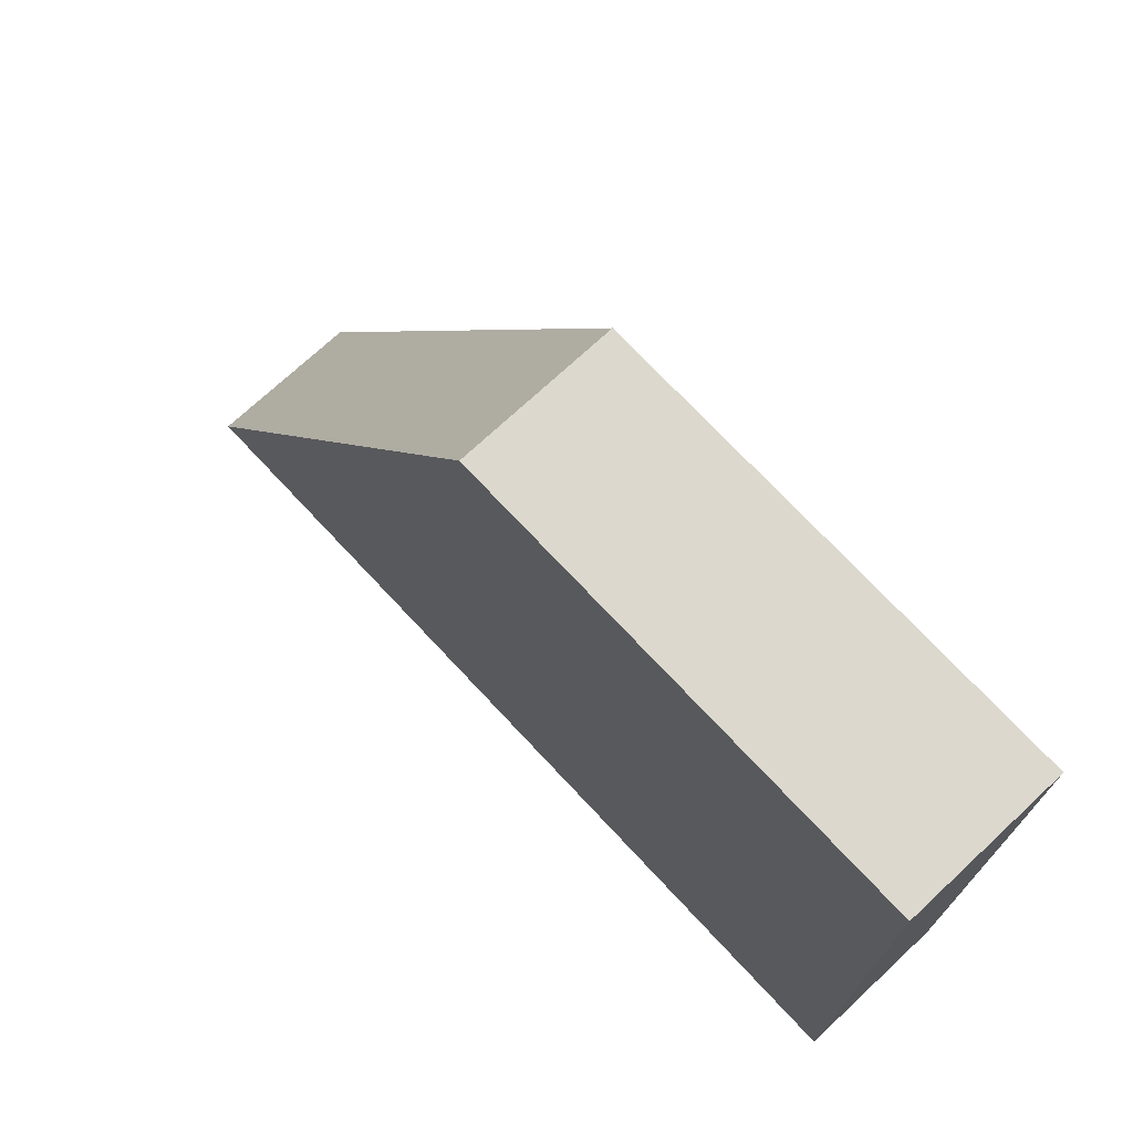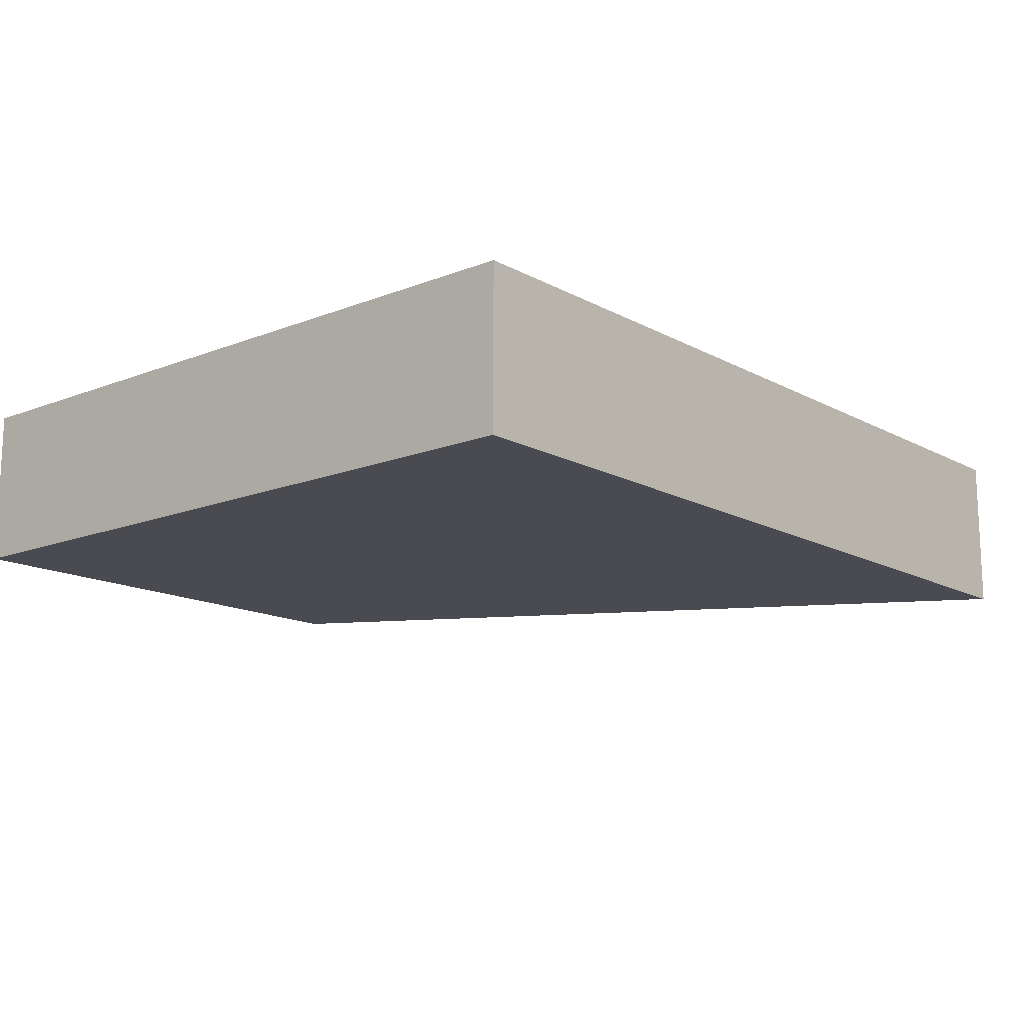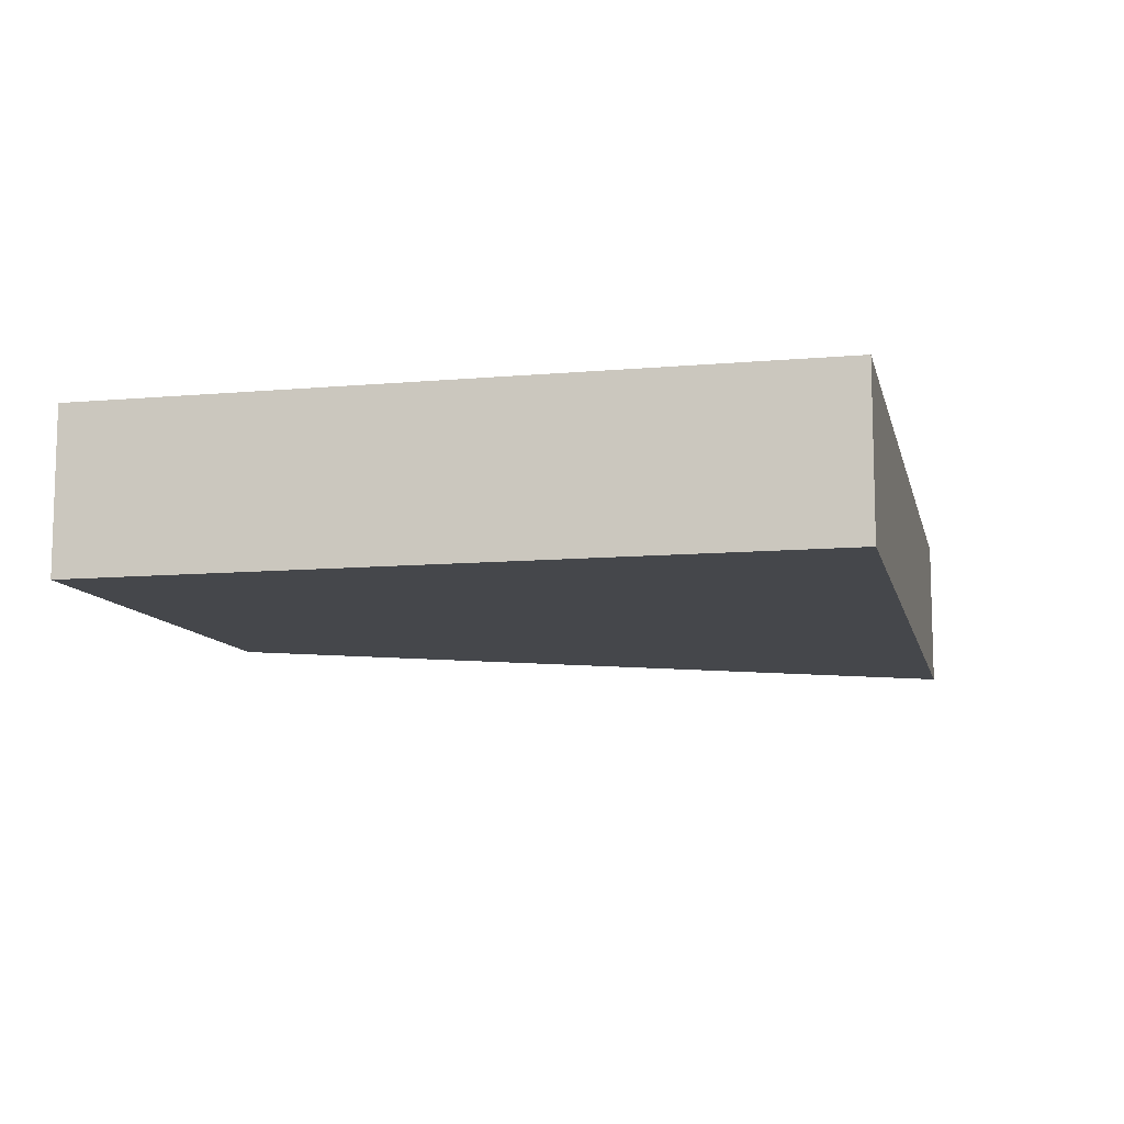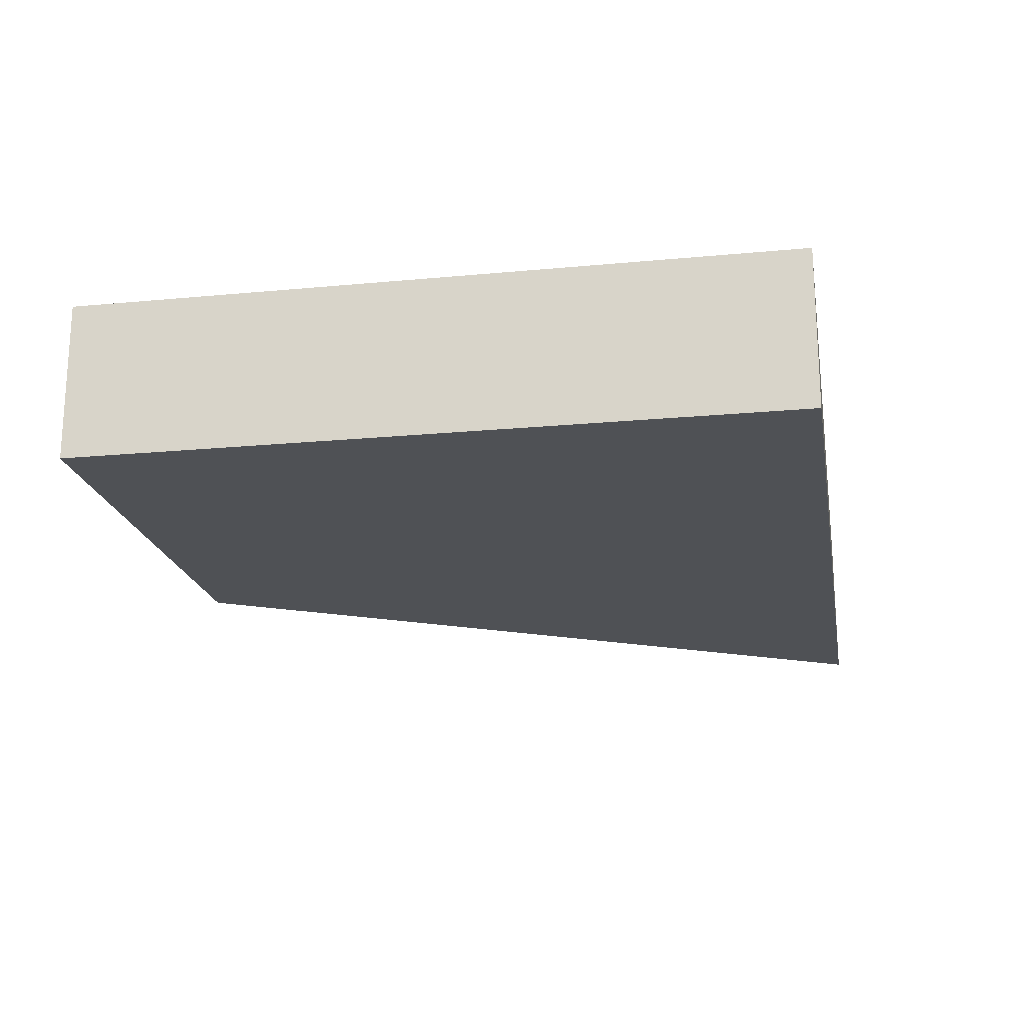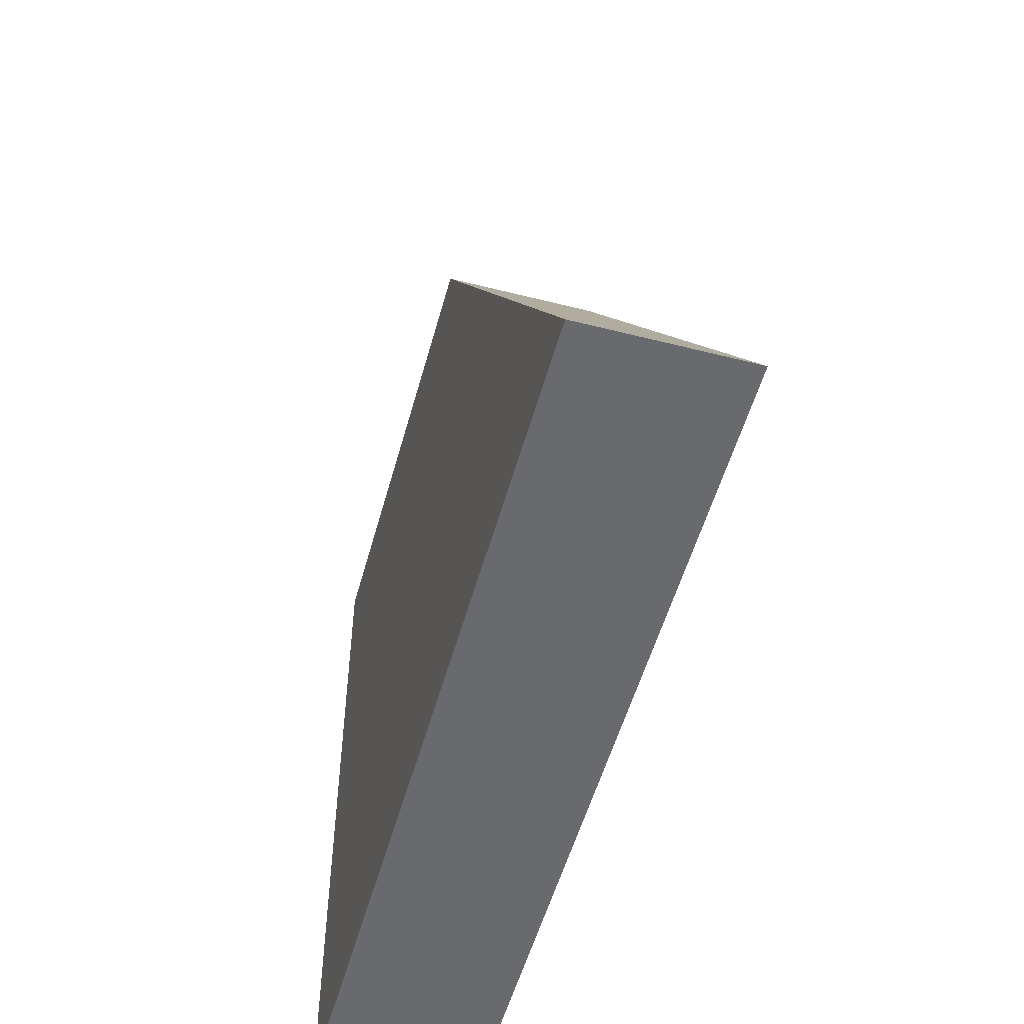
<metadata>
{"format":"obj","ext":"obj","renderer":"f3d","projection":"perspective","resolution":1024,"background":"white","views":[{"elev":72.4,"azim":47.0,"up":"+Z"},{"elev":-14.5,"azim":130.5,"up":"+Y"},{"elev":-10.2,"azim":102.7,"up":"+Y"},{"elev":-19.6,"azim":100.0,"up":"+Y"},{"elev":-53.0,"azim":-105.2,"up":"+Z"}]}
</metadata>
<code>
o Cube.014
v 0.5 -0.1667 0.75
v -0.5 -0.1667 0.75
v -1.36 -0.1667 -0.75
v 0.5 -0.1667 -0.75
v 0.5 -0.5 0.75
v 0.5 -0.5 -0.75
v -1.36 -0.5 -0.75
v -0.5 -0.5 0.75
f 1 2 3 4
f 5 6 7 8
f 1 4 6 5
f 4 3 7 6
f 3 2 8 7
f 5 8 2 1

</code>
